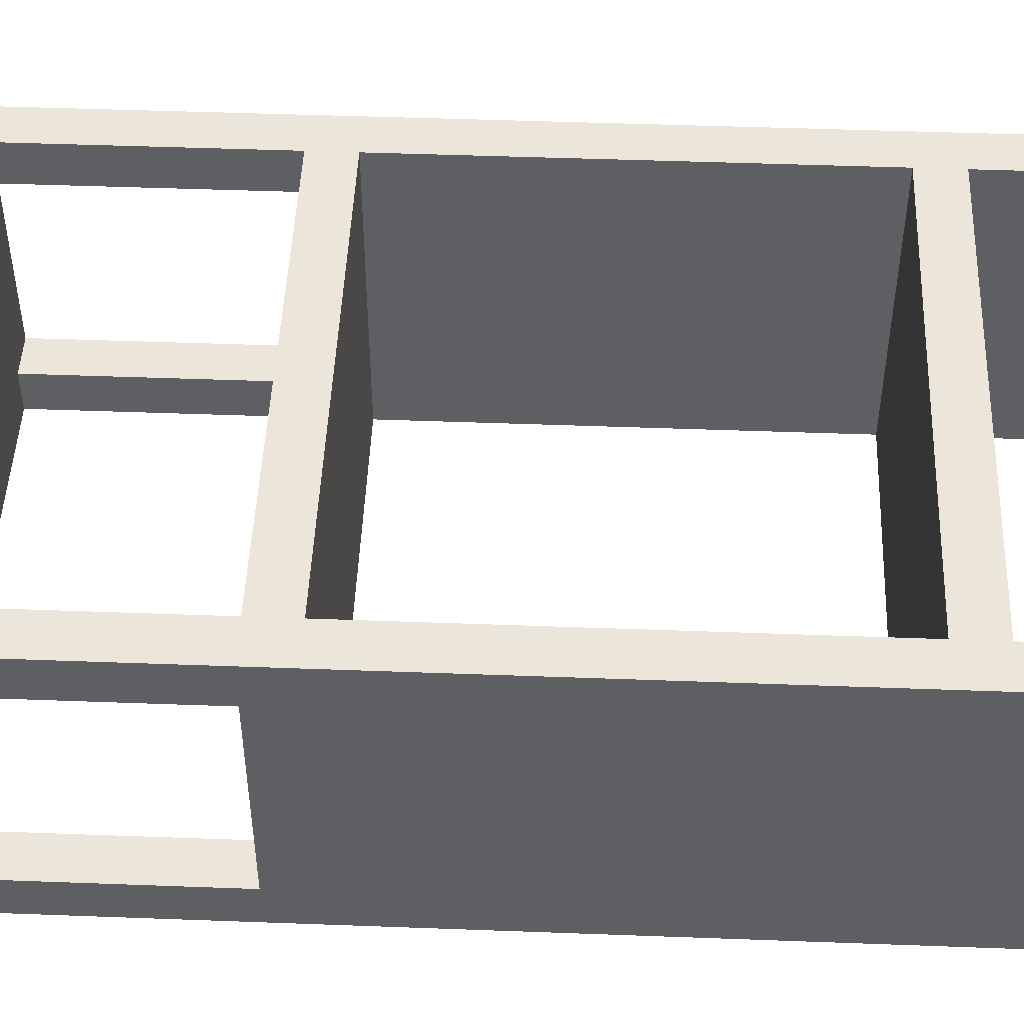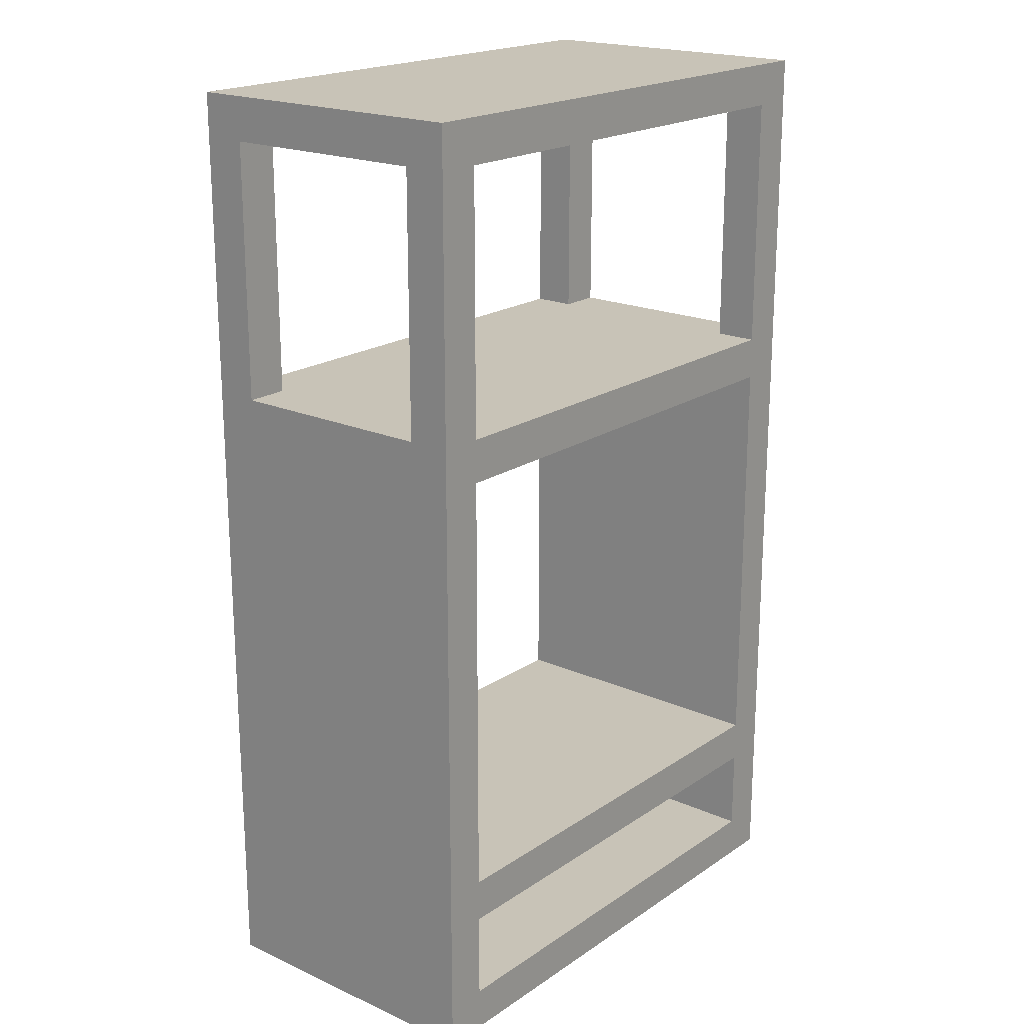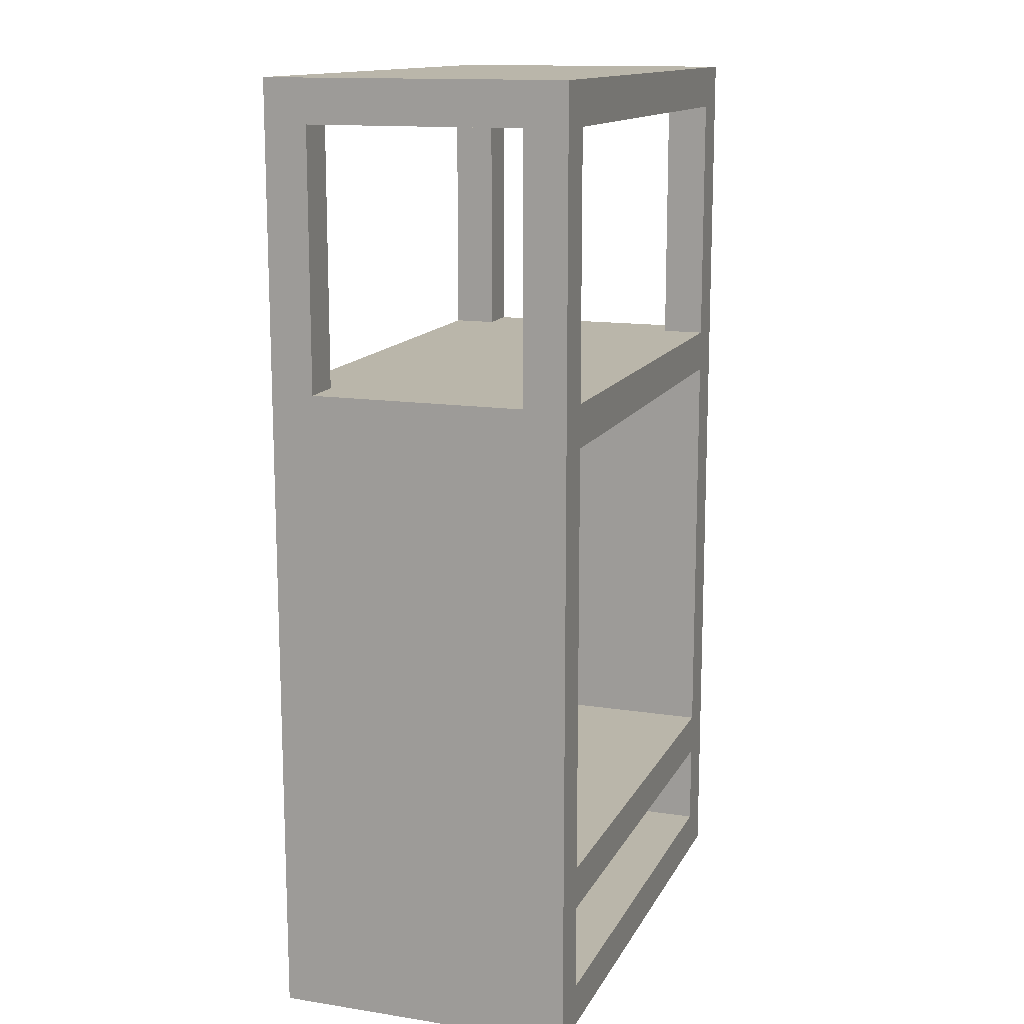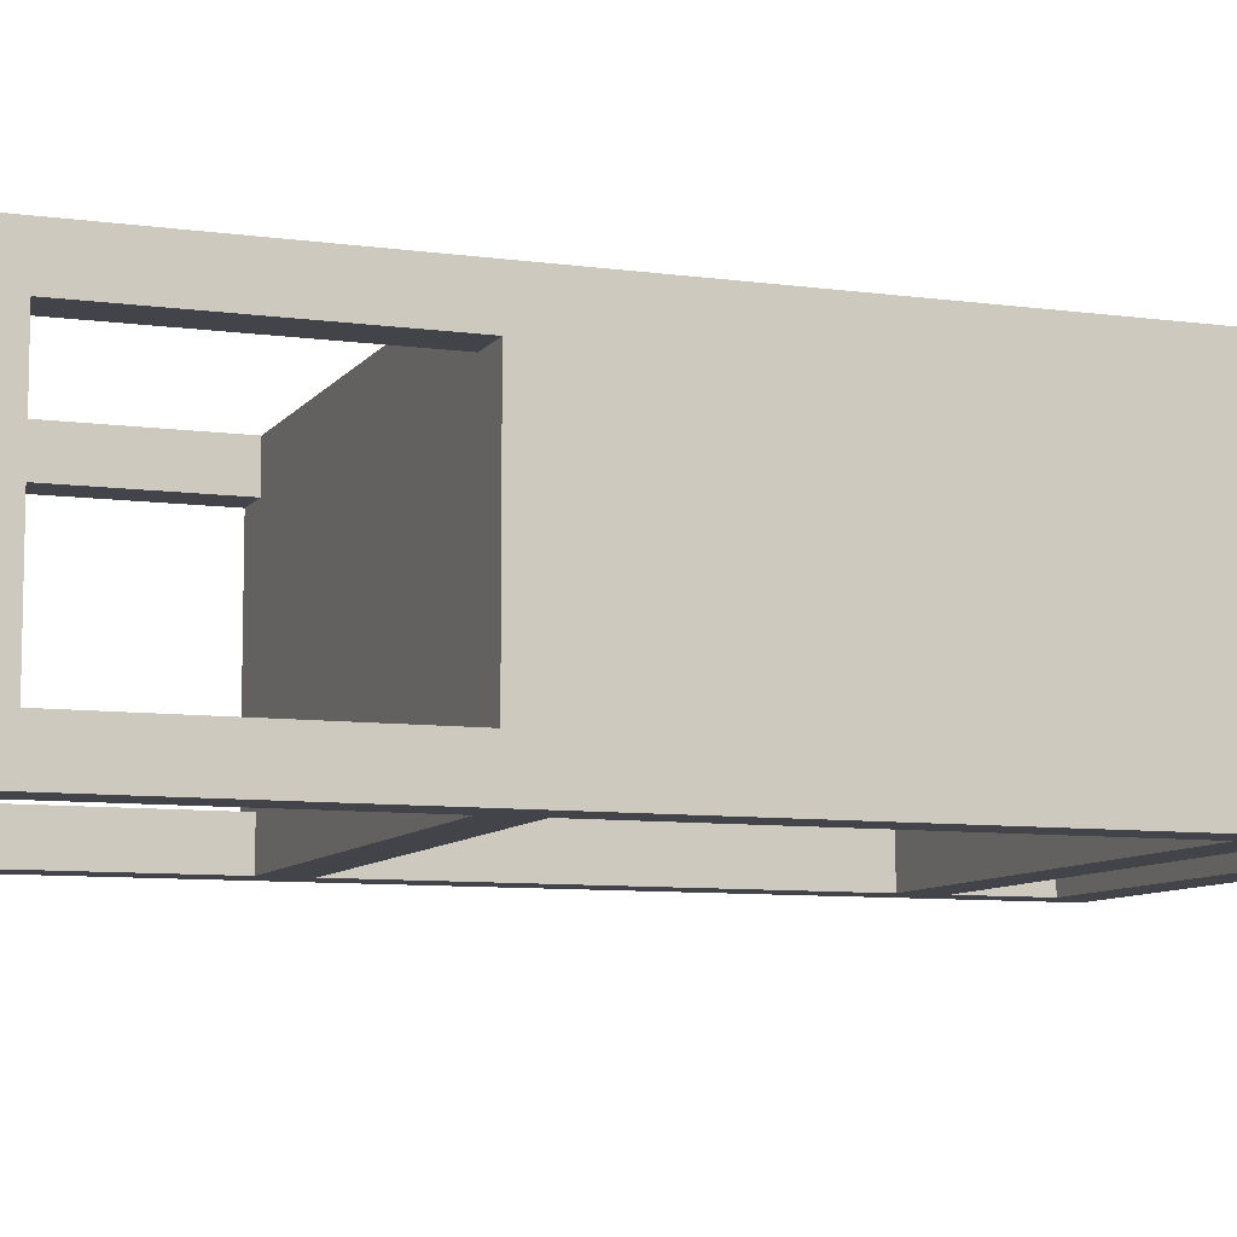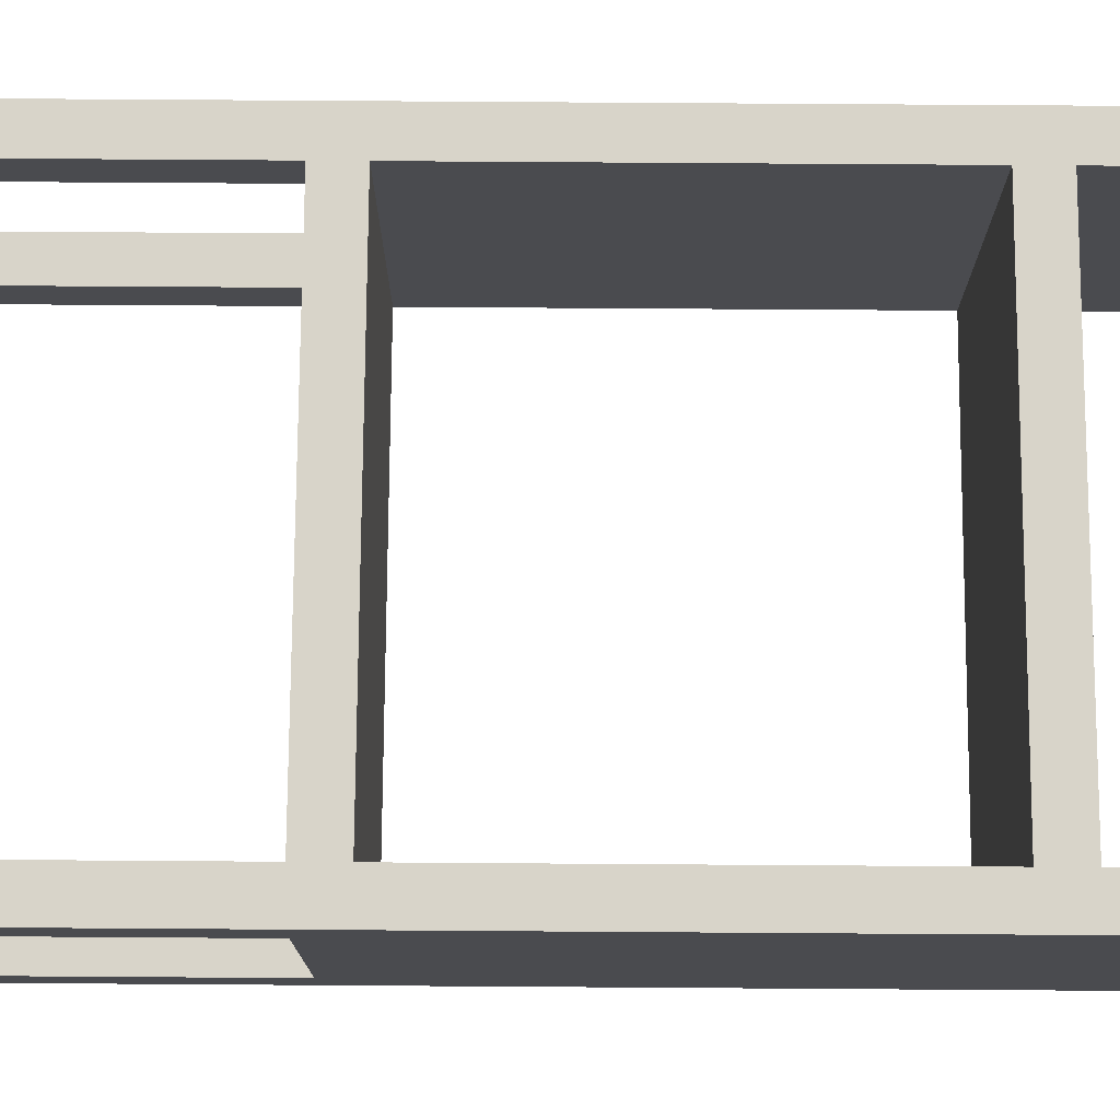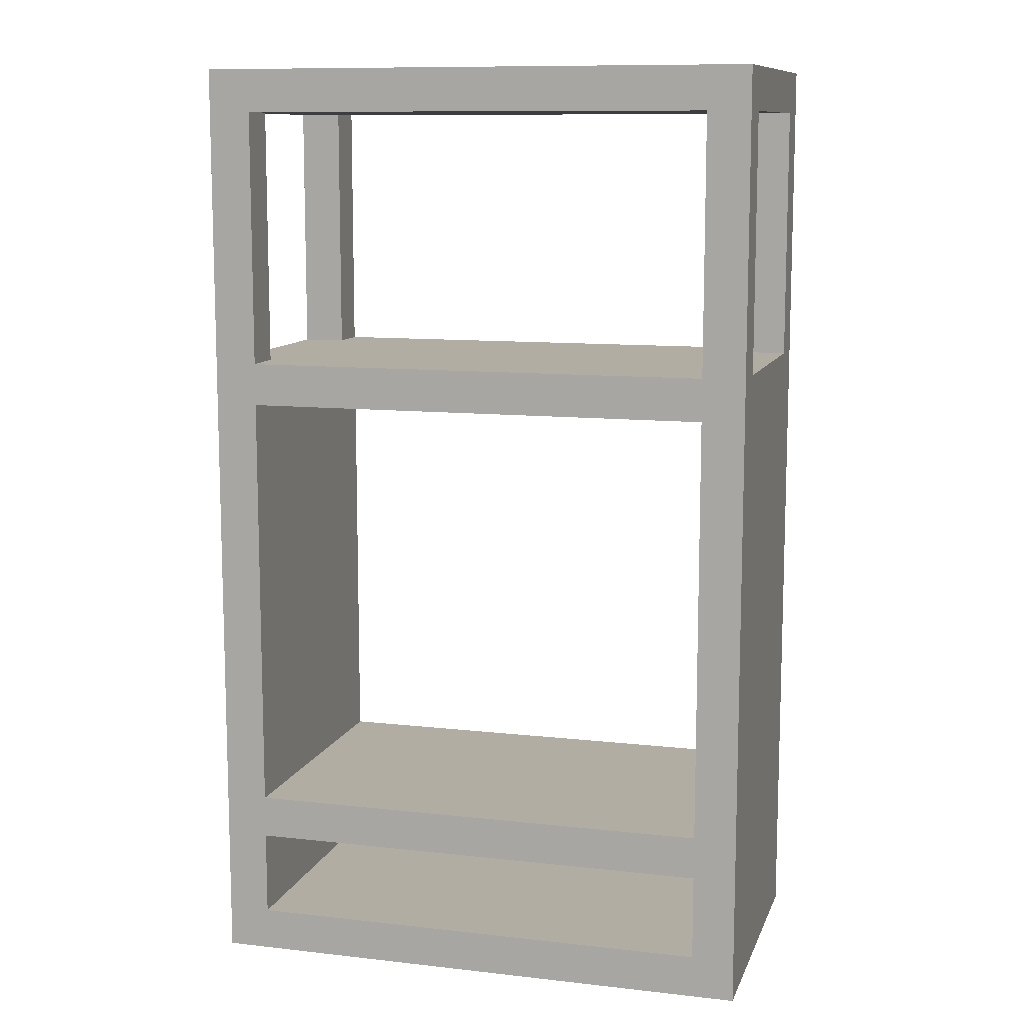
<metadata>
{"format":"obj","ext":"obj","renderer":"f3d","projection":"perspective","resolution":1024,"background":"white","views":[{"elev":48.1,"azim":-87.6,"up":"+Z"},{"elev":19.8,"azim":129.4,"up":"+Y"},{"elev":13.8,"azim":-70.9,"up":"+Y"},{"elev":-8.5,"azim":-110.5,"up":"+Z"},{"elev":75.7,"azim":-89.6,"up":"+Z"},{"elev":10.6,"azim":-164.2,"up":"+Y"}]}
</metadata>
<code>
v 6 10.5 0.5
v 6 7.5 0.5
v 6.5 7.5 0.5
v 6.5 10.5 0.5
v 6 7.5 3
v 6 10.5 3
v 6.5 10.5 3
v 6.5 7.5 3
v 0.5 10.5 3
v 0.5 7.5 3
v 0 7.5 3
v 0 10.5 3
v 0.5 7.5 0.5
v 0.5 10.5 0.5
v 0 10.5 0.5
v 0 7.5 0.5
v 0.5 10.5 0.5
v 0.5 7.5 0.5
v 0.5 7.5 0
v 0.5 10.5 0
v 0.5 7.5 3
v 0.5 10.5 3
v 0.5 10.5 3.5
v 0.5 7.5 3.5
v 6 7.5 0.5
v 6 10.5 0.5
v 6 10.5 0
v 6 7.5 0
v 0.5 7.5 3
v 0.5 7.5 3.5
v 6 7.5 3.5
v 6 7.5 3
v 6.5 7.5 3
v 6.5 7.5 0.5
v 6 7.5 0.5
v 6 7.5 0
v 0.5 7.5 0
v 0.5 7.5 0.5
v 0 7.5 0.5
v 0 7.5 3
v 6 10.5 3
v 6 7.5 3
v 6 7.5 3.5
v 6 10.5 3.5
v 0.5 10.5 0.5
v 0.5 10.5 0
v 6 10.5 0
v 6 10.5 0.5
v 6.5 10.5 0.5
v 6.5 10.5 3
v 6 10.5 3
v 6 10.5 3.5
v 0.5 10.5 3.5
v 0.5 10.5 3
v 0 10.5 3
v 0 10.5 0.5
v 0.5 2 0
v 0.5 7 0
v 0.5 7 3.5
v 0.5 2 3.5
v 6 2 0
v 0.5 2 0
v 0.5 2 3.5
v 6 2 3.5
v 6 7 0
v 6 2 0
v 6 2 3.5
v 6 7 3.5
v 0.5 7 0
v 6 7 0
v 6 7 3.5
v 0.5 7 3.5
v 0.5 0.5 0
v 0.5 1.5 0
v 0.5 1.5 3.5
v 0.5 0.5 3.5
v 6 0.5 0
v 0.5 0.5 0
v 0.5 0.5 3.5
v 6 0.5 3.5
v 6 1.5 0
v 6 0.5 0
v 6 0.5 3.5
v 6 1.5 3.5
v 0.5 1.5 0
v 6 1.5 0
v 6 1.5 3.5
v 0.5 1.5 3.5
v 0 10.5 0.5
v 0 10.5 3
v 0 7.5 3
v 0 7.5 0.5
v 0 0 0
v 0 0 3.5
v 0 11 3.5
v 0 11 0
v 6 7.5 0
v 6 10.5 0
v 0.5 10.5 0
v 0.5 7.5 0
v 6 2 0
v 6 7 0
v 0.5 7 0
v 0.5 2 0
v 6 0.5 0
v 6 1.5 0
v 0.5 1.5 0
v 0.5 0.5 0
v 6.5 0 0
v 0 0 0
v 0 11 0
v 6.5 11 0
v 6.5 10.5 3
v 6.5 10.5 0.5
v 6.5 7.5 0.5
v 6.5 7.5 3
v 6.5 0 3.5
v 6.5 0 0
v 6.5 11 0
v 6.5 11 3.5
v 6 10.5 3.5
v 6 7.5 3.5
v 0.5 7.5 3.5
v 0.5 10.5 3.5
v 6 7 3.5
v 6 2 3.5
v 0.5 2 3.5
v 0.5 7 3.5
v 6 1.5 3.5
v 6 0.5 3.5
v 0.5 0.5 3.5
v 0.5 1.5 3.5
v 0 0 3.5
v 6.5 0 3.5
v 6.5 11 3.5
v 0 11 3.5
v 0 11 3.5
v 6.5 11 3.5
v 6.5 11 0
v 0 11 0
v 6.5 0 3.5
v 0 0 3.5
v 0 0 0
v 6.5 0 0
g a5b58790-e2f8-11ea-bfa6-54bf646e7e1f
f 1 2 4
f 4 2 3
g a5b671f6-e2f8-11ea-8eb8-54bf646e7e1f
f 5 6 8
f 8 6 7
g a5b7aa76-e2f8-11ea-80ea-54bf646e7e1f
f 9 10 12
f 12 10 11
g a5b8e2e8-e2f8-11ea-8d71-54bf646e7e1f
f 13 14 16
f 16 14 15
g a5422d0c-e2f8-11ea-903d-54bf646e7e1f
f 17 18 20
f 20 18 19
g 04fcd69f-9c91-397f-a1af-f2b269464e8f
f 21 22 24
f 24 22 23
g 1b697598-9178-3ff3-903c-38d7a07becf2
f 25 26 28
f 28 26 27
g a542a242-e2f8-11ea-8237-54bf646e7e1f
f 30 31 29
f 29 31 32
f 29 32 38
f 38 32 35
f 38 35 37
f 37 35 36
f 32 33 35
f 35 33 34
f 38 39 29
f 29 39 40
g a542f064-e2f8-11ea-b66f-54bf646e7e1f
f 41 42 44
f 44 42 43
g a5433e80-e2f8-11ea-ba20-54bf646e7e1f
f 46 47 45
f 45 47 48
f 45 48 54
f 54 48 51
f 54 51 53
f 53 51 52
f 48 49 51
f 51 49 50
f 54 55 45
f 45 55 56
g a5438c98-e2f8-11ea-8bd5-54bf646e7e1f
f 57 58 60
f 60 58 59
g a543dab4-e2f8-11ea-8a2b-54bf646e7e1f
f 61 62 64
f 64 62 63
g a5444fe2-e2f8-11ea-9c06-54bf646e7e1f
f 65 66 68
f 68 66 67
g a5449e02-e2f8-11ea-9fe9-54bf646e7e1f
f 69 70 72
f 72 70 71
g a5451336-e2f8-11ea-8500-54bf646e7e1f
f 73 74 76
f 76 74 75
g a545885a-e2f8-11ea-a3cd-54bf646e7e1f
f 77 78 80
f 80 78 79
g a545fd98-e2f8-11ea-a4ef-54bf646e7e1f
f 81 82 84
f 84 82 83
g a54672c0-e2f8-11ea-8a9a-54bf646e7e1f
f 85 86 88
f 88 86 87
g a51502d8-e2f8-11ea-b22d-54bf646e7e1f
f 92 89 96
f 96 89 90
f 96 90 95
f 95 90 91
f 95 91 94
f 94 91 92
f 94 92 93
f 93 92 96
g a51529d8-e2f8-11ea-b3da-54bf646e7e1f
f 98 112 97
f 97 112 102
f 97 102 103
f 98 99 112
f 112 99 111
f 111 99 100
f 111 100 103
f 103 100 97
f 102 109 101
f 101 109 106
f 101 106 107
f 111 103 110
f 110 103 104
f 110 104 107
f 107 104 101
f 106 109 105
f 105 109 110
f 105 110 108
f 108 110 107
f 112 109 102
g a51550e6-e2f8-11ea-9d01-54bf646e7e1f
f 116 113 120
f 120 113 114
f 120 114 119
f 119 114 115
f 119 115 118
f 118 115 116
f 118 116 117
f 117 116 120
g a5159f08-e2f8-11ea-8122-54bf646e7e1f
f 122 135 121
f 121 135 136
f 121 136 124
f 124 136 123
f 123 136 128
f 123 128 125
f 135 122 125
f 125 122 123
f 135 125 134
f 134 125 126
f 134 126 129
f 129 126 127
f 129 127 132
f 132 127 133
f 132 133 131
f 131 133 134
f 131 134 130
f 130 134 129
f 127 128 133
f 133 128 136
g a515c5f6-e2f8-11ea-9180-54bf646e7e1f
f 138 139 137
f 137 139 140
g a5161438-e2f8-11ea-846a-54bf646e7e1f
f 141 142 144
f 144 142 143

</code>
